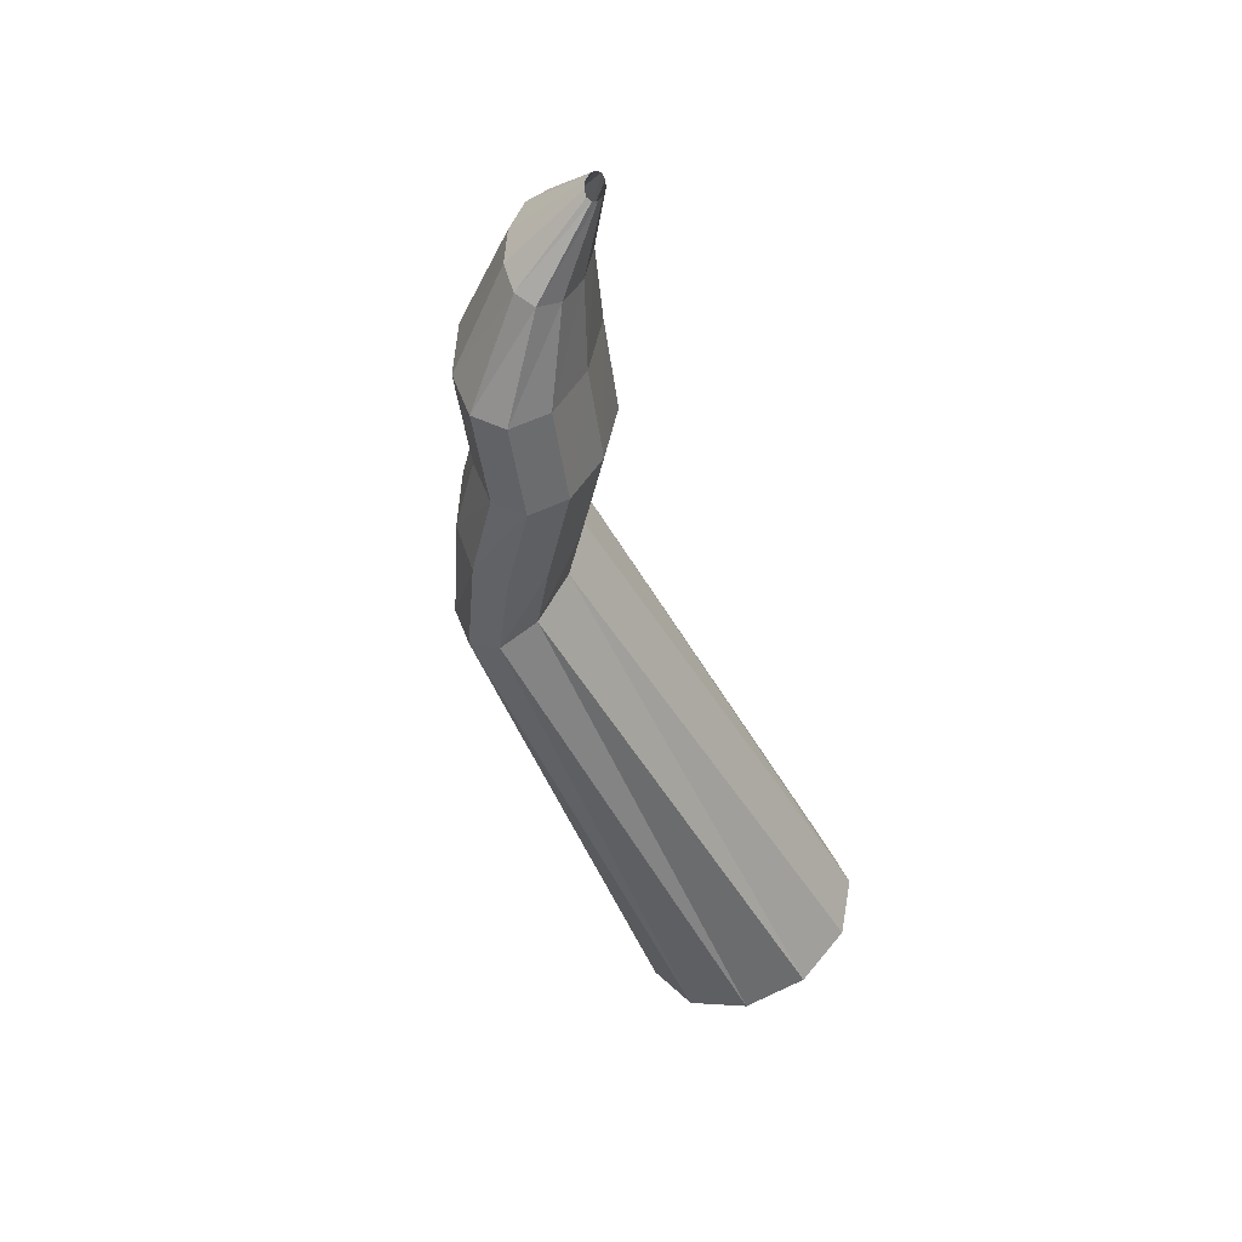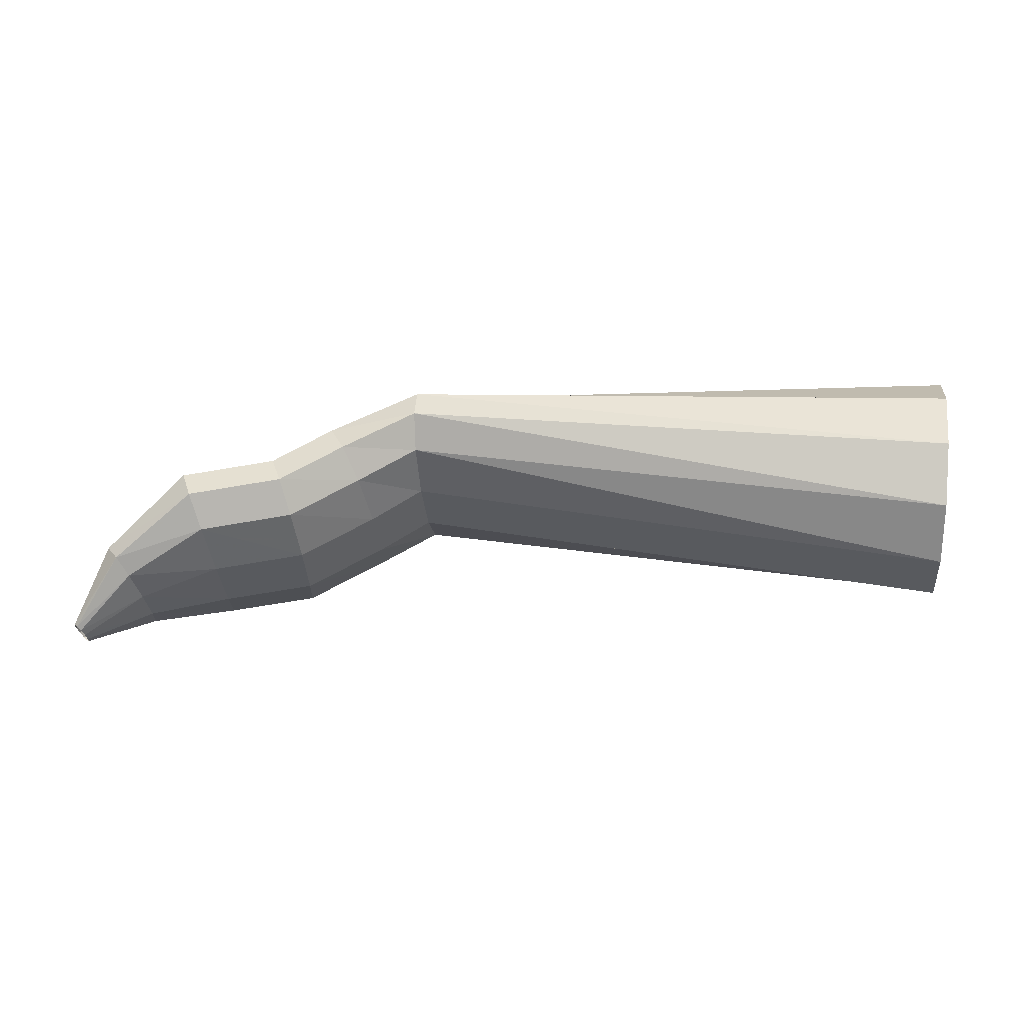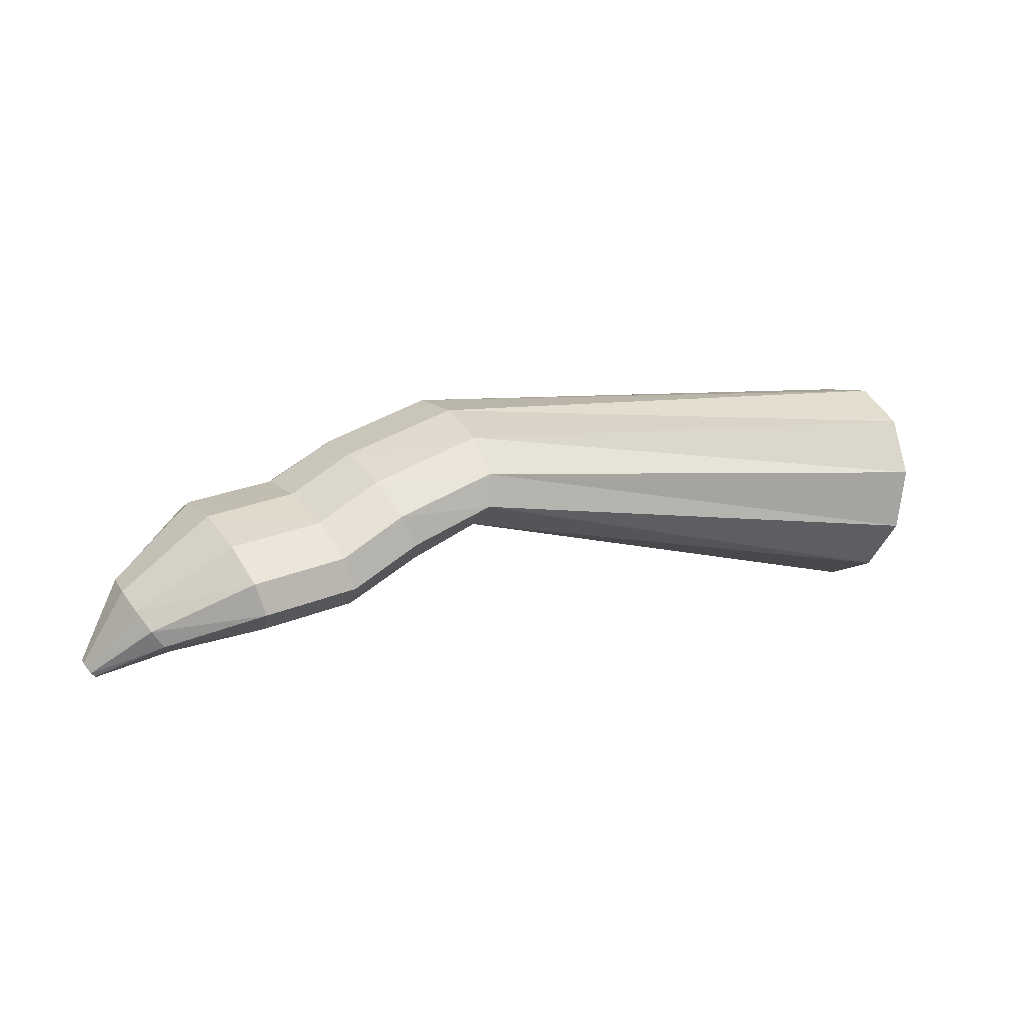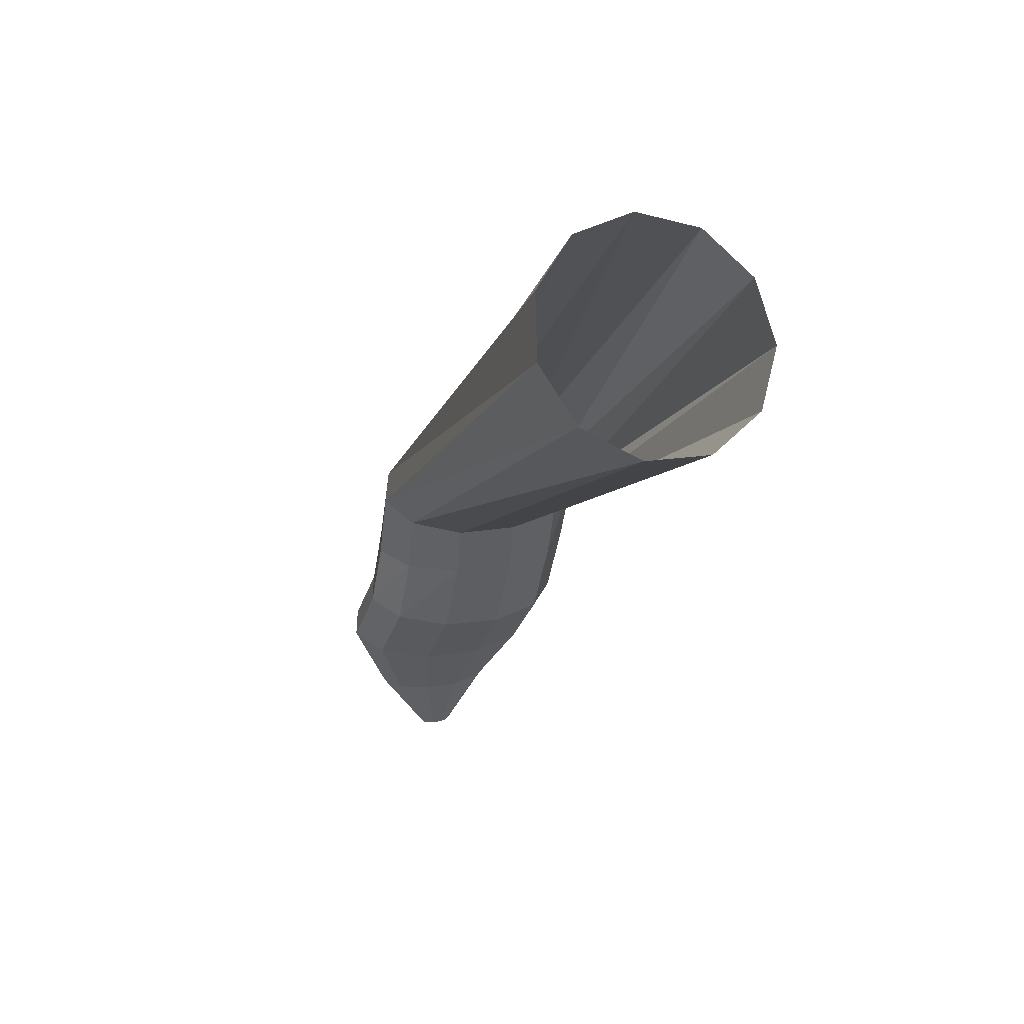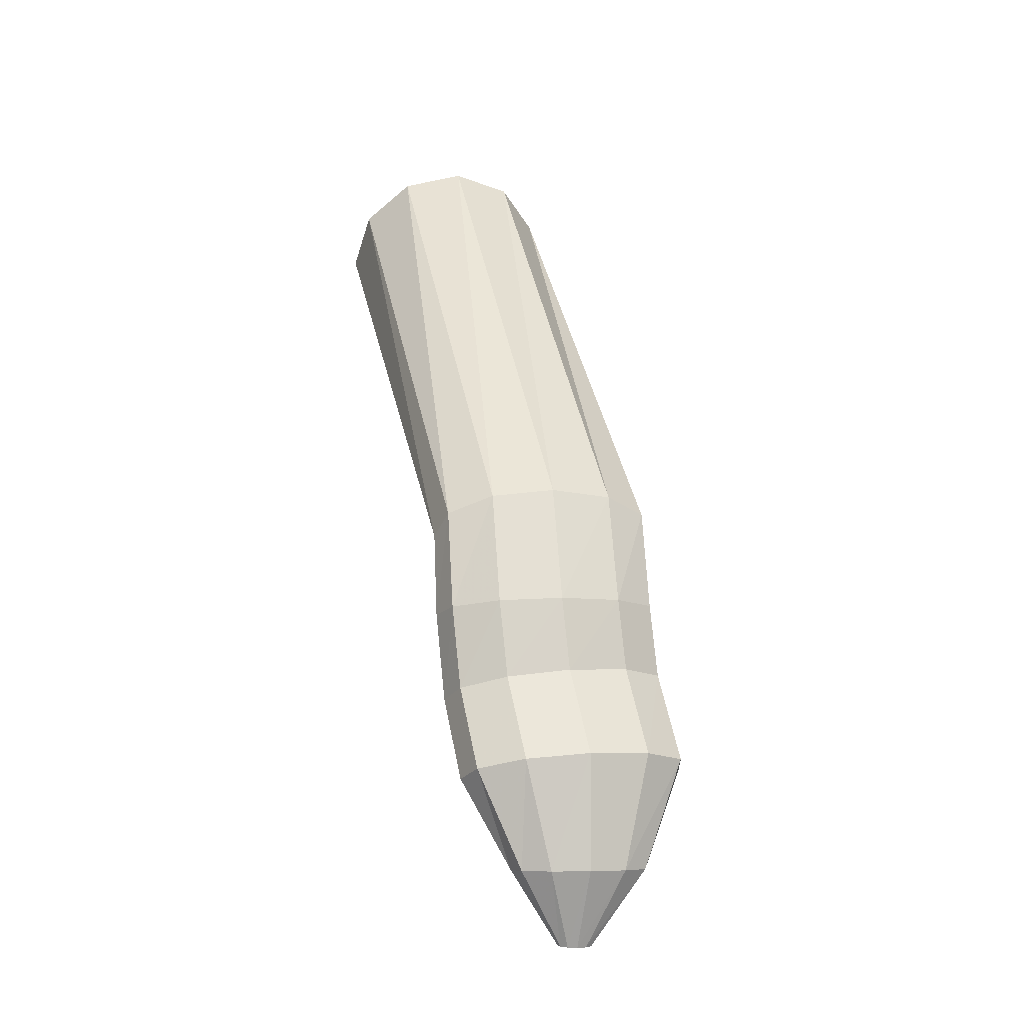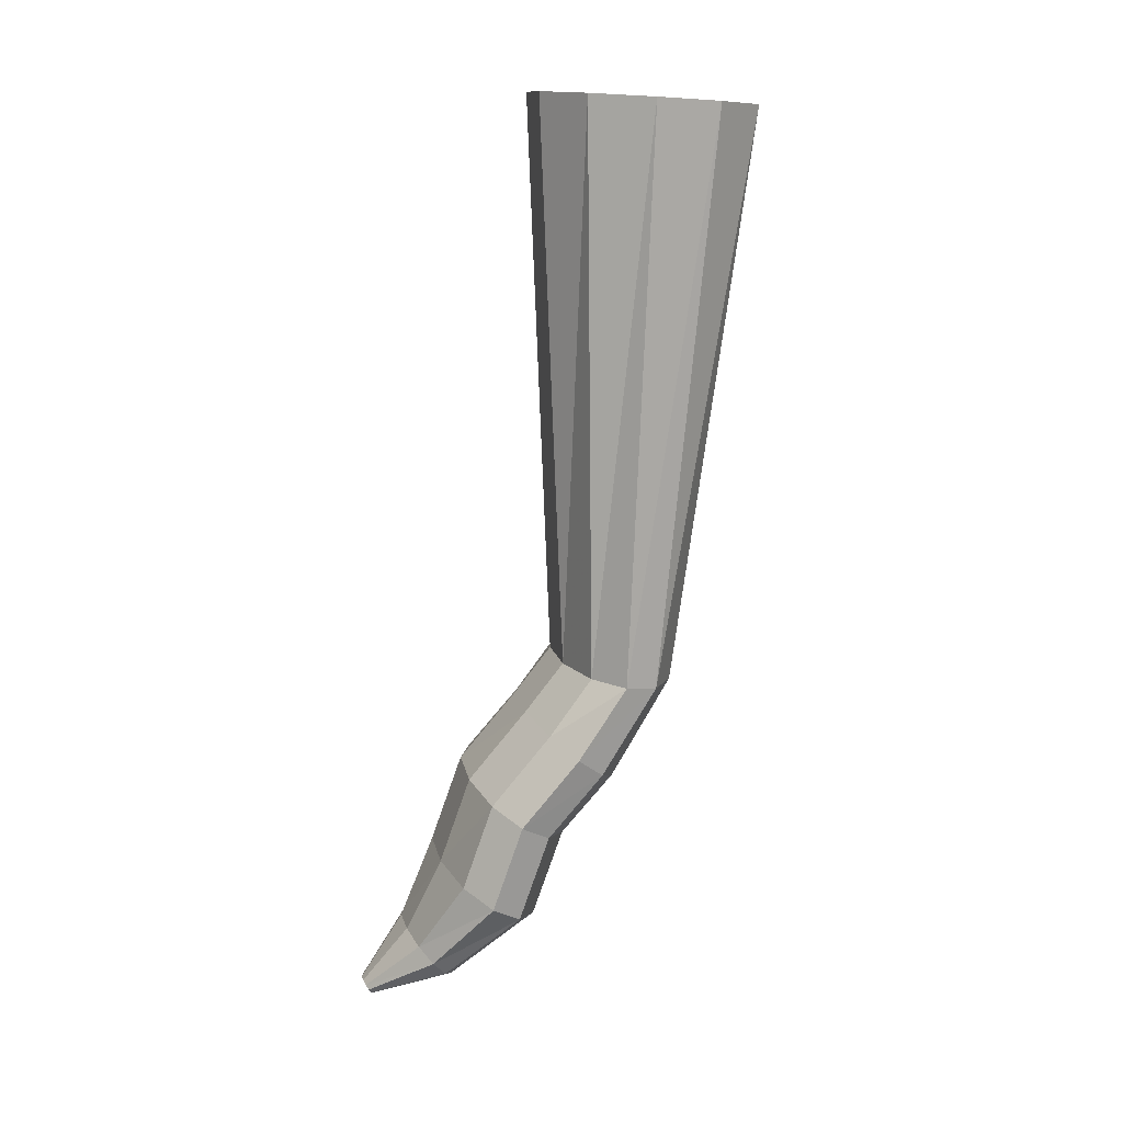
<metadata>
{"format":"obj","ext":"obj","renderer":"f3d","projection":"perspective","resolution":1024,"background":"white","views":[{"elev":-46.3,"azim":106.5,"up":"+Y"},{"elev":-44.2,"azim":-176.7,"up":"+Z"},{"elev":11.1,"azim":149.5,"up":"+Z"},{"elev":-20.6,"azim":-107.1,"up":"+Z"},{"elev":46.7,"azim":77.9,"up":"+Z"},{"elev":-77.8,"azim":-100.4,"up":"+Y"}]}
</metadata>
<code>
g tube1
v 160.2 107.8 205
v 160.2 104.9 204.8
v 160.4 102.7 203.1
v 160.7 101.7 200.5
v 161.1 102.4 197.7
v 161.3 104.4 195.8
v 161.4 107.1 195.2
v 161.3 109.8 196.2
v 161 111.4 198.5
v 160.6 111.6 201.3
v 160.3 110.2 203.7
v 160.2 107.8 205
v 184.9 107.3 205.6
v 184.8 104.6 205.8
v 184.8 102.5 205.1
v 184.9 101.9 203.8
v 185 102.8 202.4
v 185.1 104.9 201.1
v 185.2 107.7 200.6
v 185.2 110.2 200.8
v 185.2 111.6 201.9
v 185.1 111.4 203.3
v 185 109.9 204.7
v 184.9 107.3 205.6
v 189.7 106.6 203.9
v 189.4 103.9 204.1
v 188.9 101.9 203.5
v 188.2 101.3 202.4
v 187.7 102.2 201
v 187.4 104.4 199.9
v 187.5 107.2 199.3
v 187.9 109.6 199.5
v 188.5 111 200.4
v 189.1 110.8 201.7
v 189.6 109.2 203
v 189.7 106.6 203.9
v 192.4 106.4 202.3
v 192.3 103.6 202.4
v 192 101.6 201.8
v 191.5 101 200.6
v 191.1 101.9 199.2
v 190.8 104.1 198
v 190.8 106.9 197.5
v 191 109.3 197.7
v 191.4 110.7 198.7
v 191.8 110.6 200.1
v 192.2 109 201.4
v 192.4 106.4 202.3
v 196.4 106.3 201.7
v 196.2 103.6 201.8
v 195.8 101.6 201.2
v 195.4 100.9 200
v 195 101.9 198.6
v 194.8 104 197.4
v 194.8 106.8 196.8
v 195.1 109.3 197.1
v 195.5 110.7 198
v 196 110.5 199.4
v 196.3 108.9 200.8
v 196.4 106.3 201.7
v 200.1 105.5 198.6
v 199.8 103.9 198.7
v 199.4 102.7 198.5
v 198.9 102.4 197.9
v 198.5 102.9 197.1
v 198.3 104.3 196.5
v 198.3 105.9 196.1
v 198.7 107.4 196.1
v 199.2 108.2 196.6
v 199.7 108 197.3
v 200 107.1 198
v 200.1 105.5 198.6
v 201.7 104.7 195.4
v 201.6 104.2 195.4
v 201.5 104 195.4
v 201.3 103.9 195.3
v 201.2 104 195.1
v 201.1 104.4 194.9
v 201.1 104.8 194.8
v 201.2 105.1 194.8
v 201.4 105.3 194.9
v 201.5 105.3 195.1
v 201.6 105 195.2
v 201.7 104.7 195.4
f 1 2 14
f 14 13 1
f 2 3 15
f 15 14 2
f 3 4 16
f 16 15 3
f 4 5 17
f 17 16 4
f 5 6 18
f 18 17 5
f 6 7 19
f 19 18 6
f 7 8 20
f 20 19 7
f 8 9 21
f 21 20 8
f 9 10 22
f 22 21 9
f 10 11 23
f 23 22 10
f 11 12 24
f 24 23 11
f 13 14 26
f 26 25 13
f 14 15 27
f 27 26 14
f 15 16 28
f 28 27 15
f 16 17 29
f 29 28 16
f 17 18 30
f 30 29 17
f 18 19 31
f 31 30 18
f 19 20 32
f 32 31 19
f 20 21 33
f 33 32 20
f 21 22 34
f 34 33 21
f 22 23 35
f 35 34 22
f 23 24 36
f 36 35 23
f 25 26 38
f 38 37 25
f 26 27 39
f 39 38 26
f 27 28 40
f 40 39 27
f 28 29 41
f 41 40 28
f 29 30 42
f 42 41 29
f 30 31 43
f 43 42 30
f 31 32 44
f 44 43 31
f 32 33 45
f 45 44 32
f 33 34 46
f 46 45 33
f 34 35 47
f 47 46 34
f 35 36 48
f 48 47 35
f 37 38 50
f 50 49 37
f 38 39 51
f 51 50 38
f 39 40 52
f 52 51 39
f 40 41 53
f 53 52 40
f 41 42 54
f 54 53 41
f 42 43 55
f 55 54 42
f 43 44 56
f 56 55 43
f 44 45 57
f 57 56 44
f 45 46 58
f 58 57 45
f 46 47 59
f 59 58 46
f 47 48 60
f 60 59 47
f 49 50 62
f 62 61 49
f 50 51 63
f 63 62 50
f 51 52 64
f 64 63 51
f 52 53 65
f 65 64 52
f 53 54 66
f 66 65 53
f 54 55 67
f 67 66 54
f 55 56 68
f 68 67 55
f 56 57 69
f 69 68 56
f 57 58 70
f 70 69 57
f 58 59 71
f 71 70 58
f 59 60 72
f 72 71 59
f 61 62 74
f 74 73 61
f 62 63 75
f 75 74 62
f 63 64 76
f 76 75 63
f 64 65 77
f 77 76 64
f 65 66 78
f 78 77 65
f 66 67 79
f 79 78 66
f 67 68 80
f 80 79 67
f 68 69 81
f 81 80 68
f 69 70 82
f 82 81 69
f 70 71 83
f 83 82 70
f 71 72 84
f 84 83 71
g

</code>
